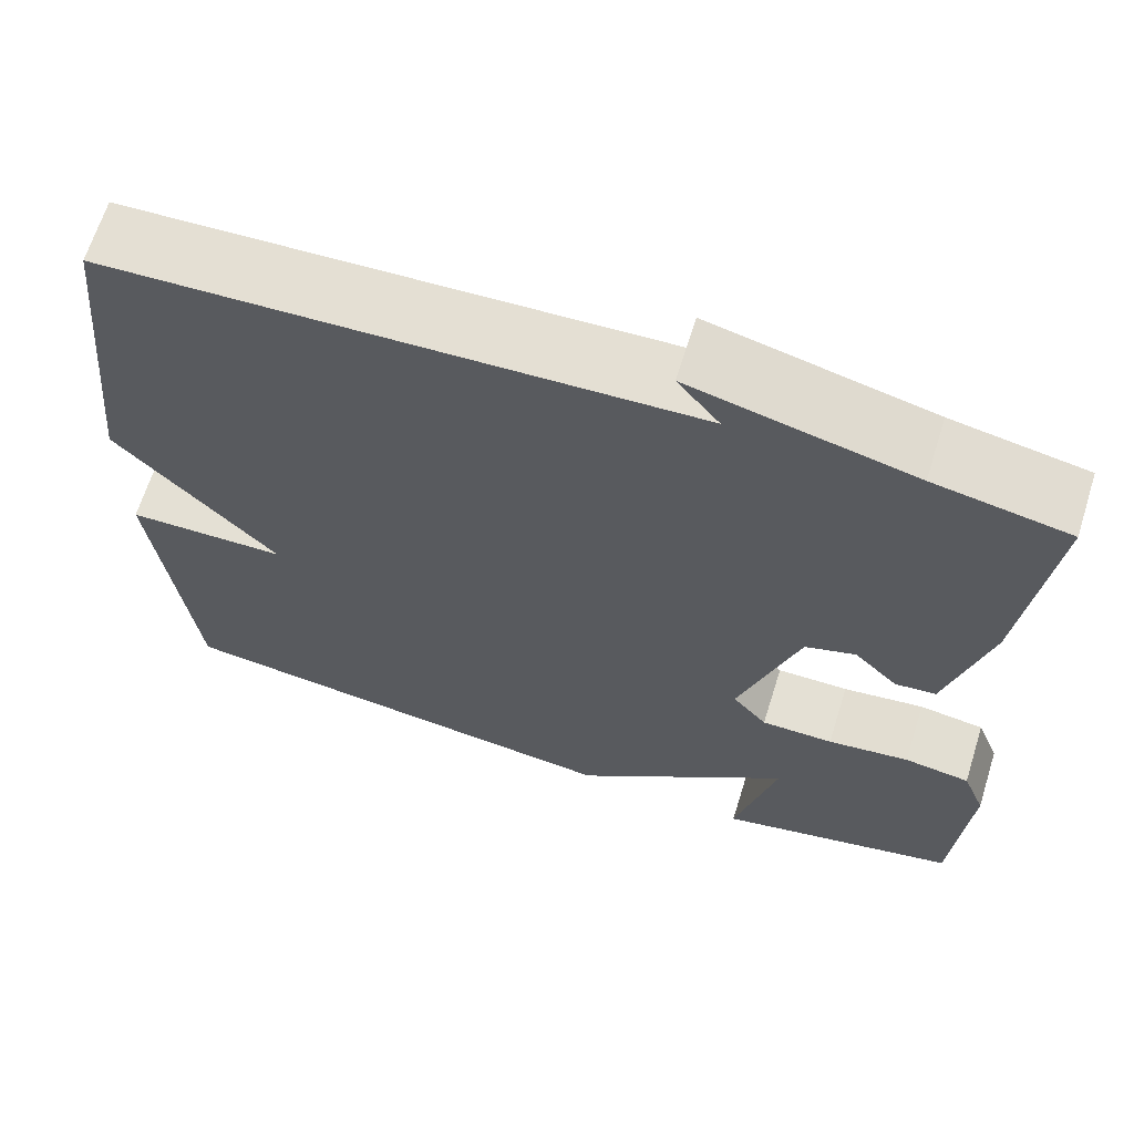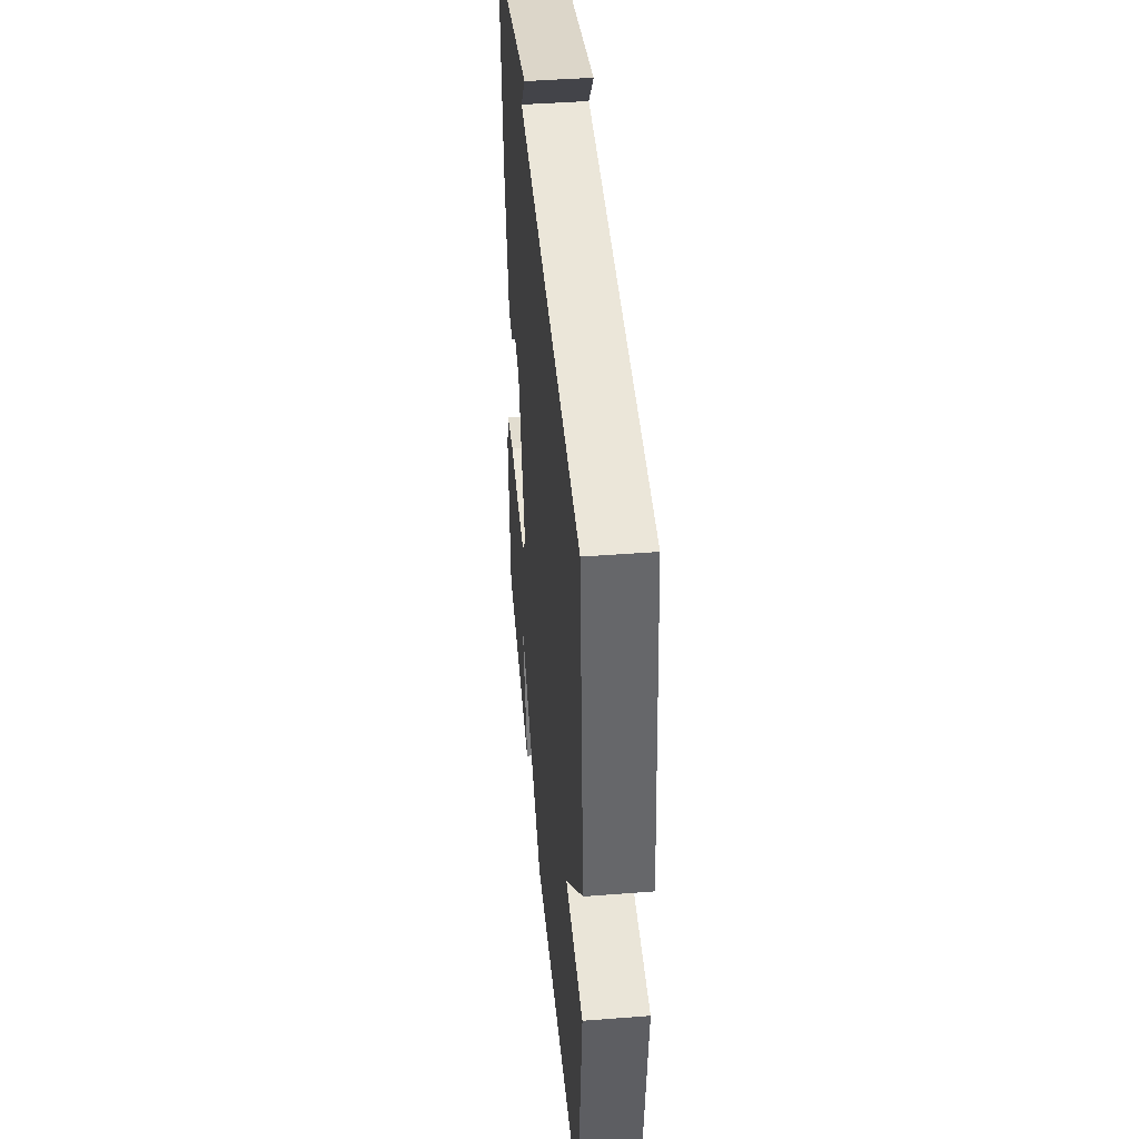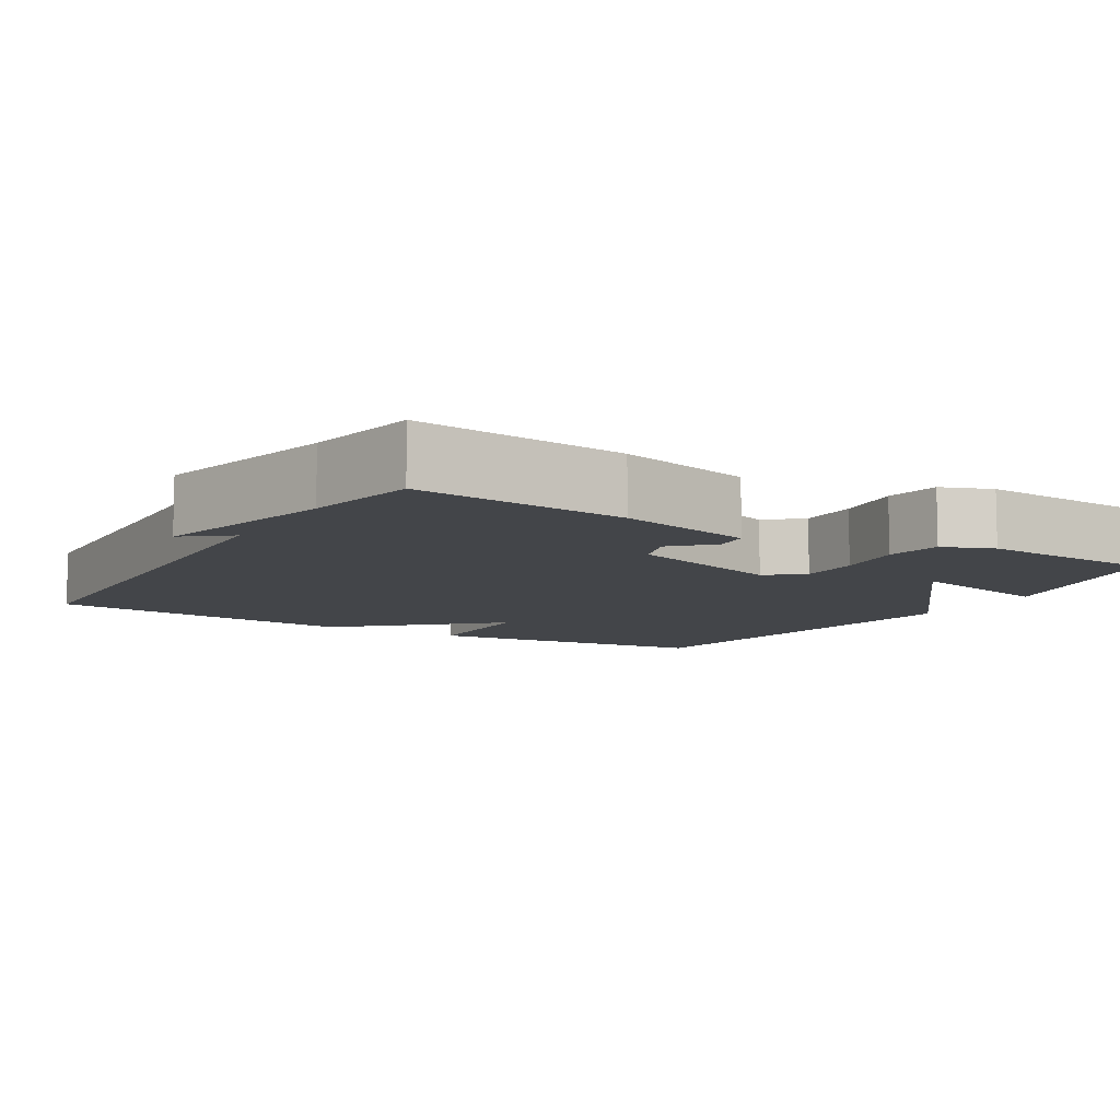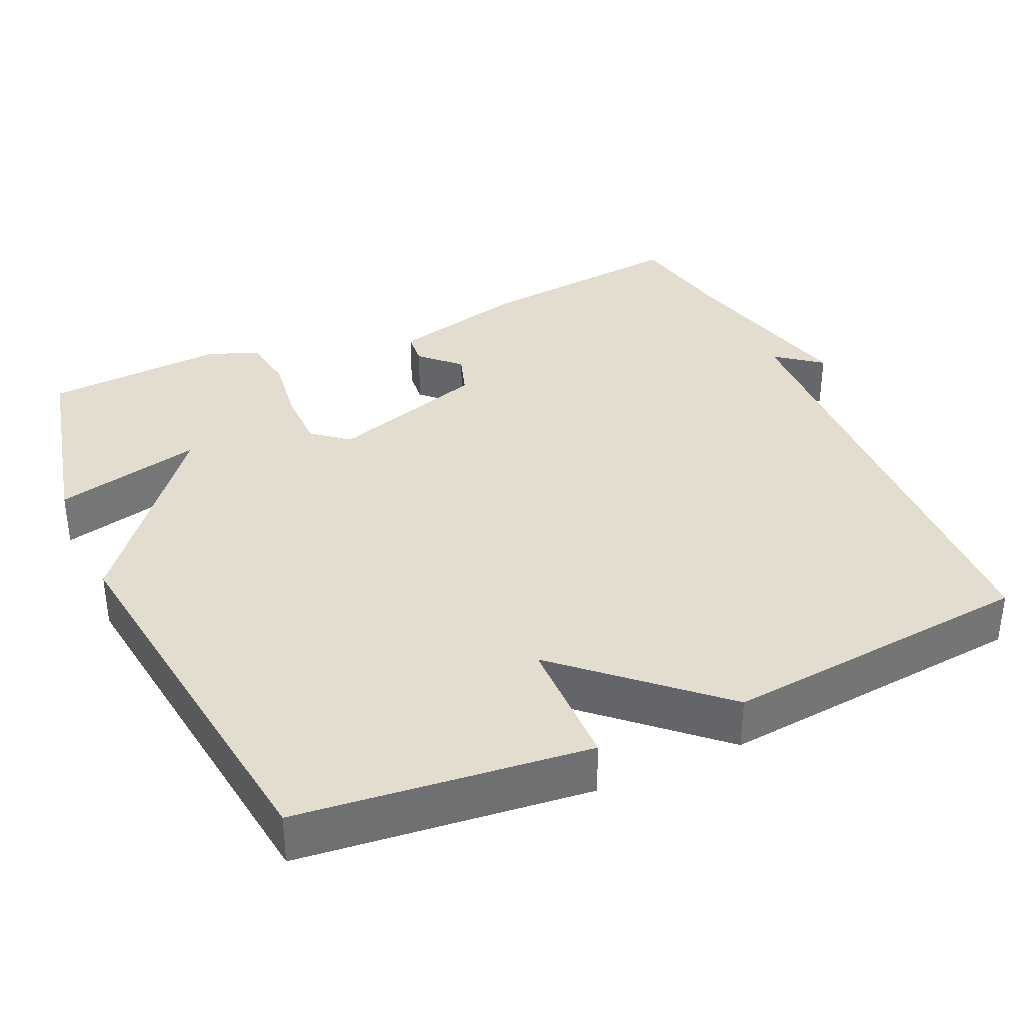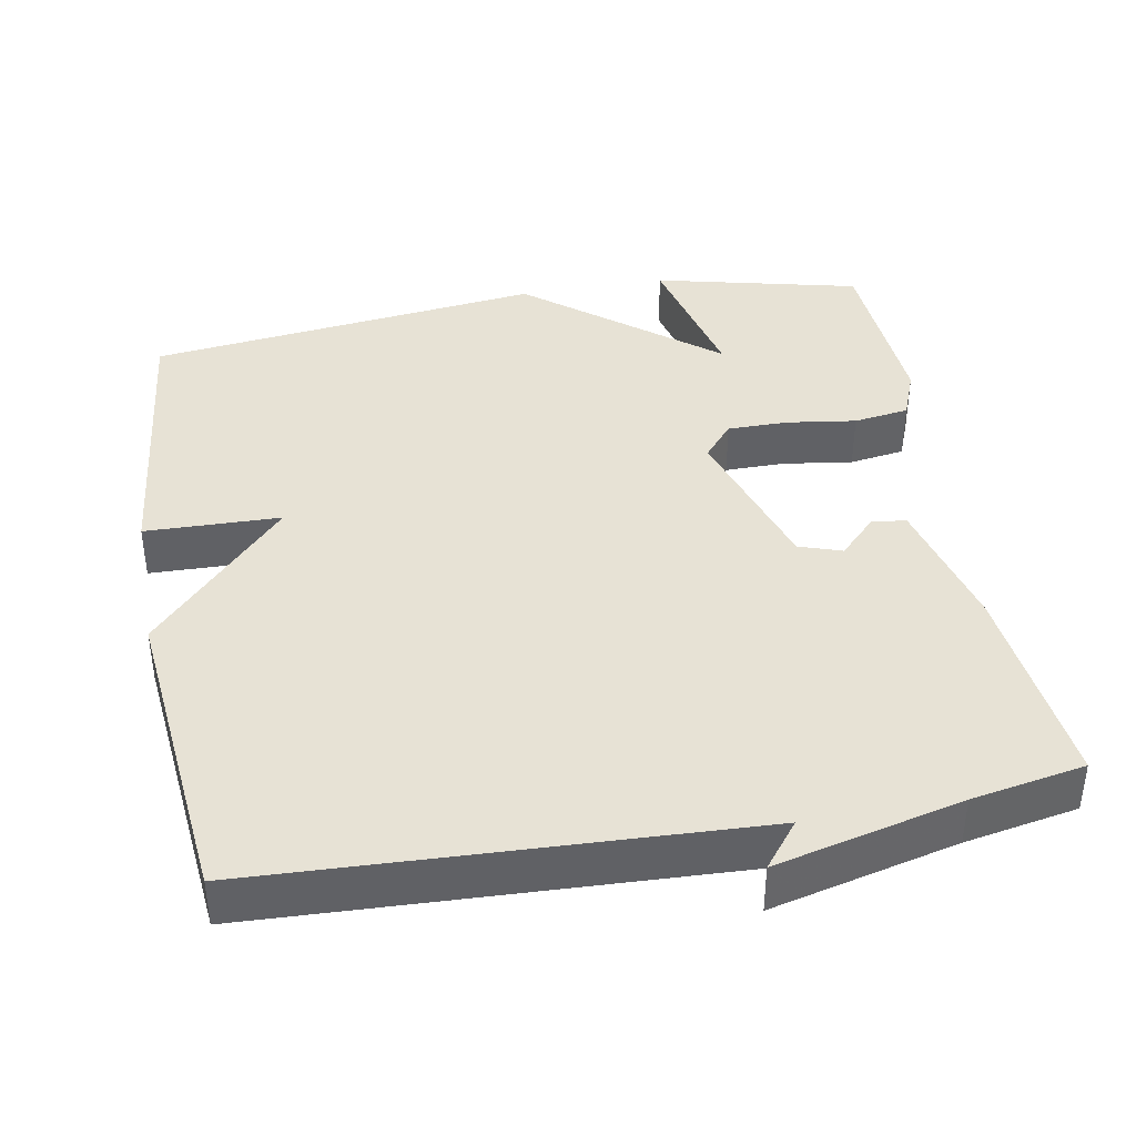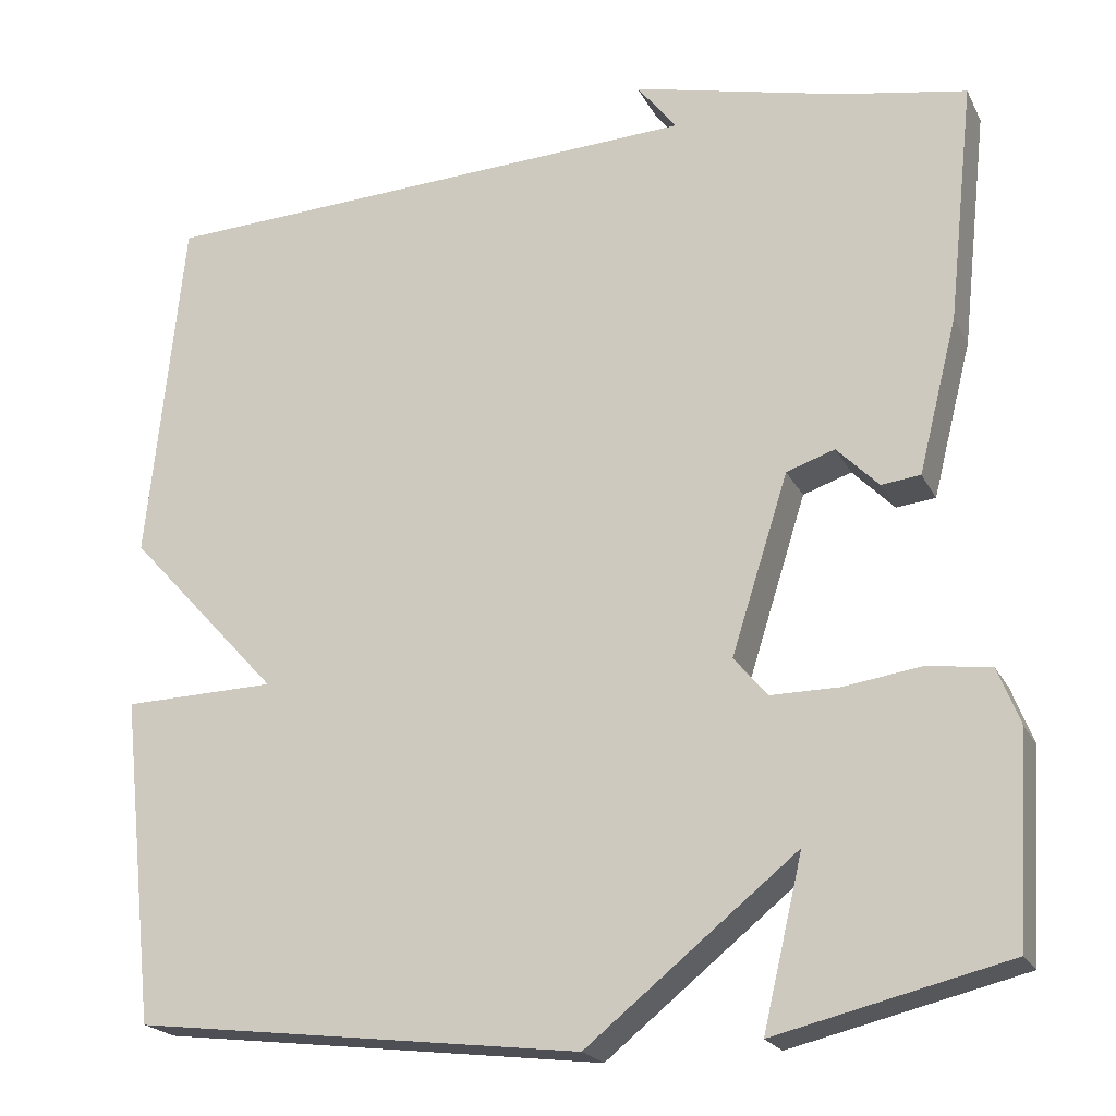
<metadata>
{"format":"obj","ext":"obj","renderer":"f3d","projection":"perspective","resolution":1024,"background":"white","views":[{"elev":66.0,"azim":17.4,"up":"+Z"},{"elev":44.1,"azim":-95.2,"up":"+Z"},{"elev":-8.8,"azim":58.9,"up":"+Y"},{"elev":35.6,"azim":-114.4,"up":"+Y"},{"elev":40.1,"azim":-10.2,"up":"+Y"},{"elev":-21.1,"azim":20.8,"up":"+Z"}]}
</metadata>
<code>
v -0.5 0.07 -0.5
v -0.542 0.07 -0.115
v -0.362 0.07 -0.111
v -0.542 0.07 0.085
v -0.5 0.07 0.5
v 0.15 0.07 0.528
v 0.103 0.07 0.588
v 0.35 0.07 0.528
v 0.5 0.07 0.5
v 0.469 0.07 0.218
v 0.423 0.07 0.036
v 0.377 0.07 0.031
v 0.328 0.07 0.081
v 0.271 0.07 0.062
v 0.204 0.07 -0.148
v 0.243 0.07 -0.195
v 0.324 0.07 -0.195
v 0.416 0.07 -0.182
v 0.49 0.07 -0.193
v 0.516 0.07 -0.26
v 0.5 0.07 -0.5
v 0.227 0.07 -0.565
v 0.274 0.07 -0.367
v 0.027 0.07 -0.565
v -0.5 0 -0.5
v -0.542 0 -0.115
v -0.362 0 -0.111
v -0.542 0 0.085
v -0.5 0 0.5
v 0.15 0 0.528
v 0.103 0 0.588
v 0.35 0 0.528
v 0.5 0 0.5
v 0.469 0 0.218
v 0.423 0 0.036
v 0.377 0 0.031
v 0.328 0 0.081
v 0.271 0 0.062
v 0.204 0 -0.148
v 0.243 0 -0.195
v 0.324 0 -0.195
v 0.416 0 -0.182
v 0.49 0 -0.193
v 0.516 0 -0.26
v 0.5 0 -0.5
v 0.227 0 -0.565
v 0.274 0 -0.367
v 0.027 0 -0.565
f 1 2 3
f 24 1 3
f 23 24 3
f 21 22 23
f 20 21 23
f 19 20 23
f 18 19 23
f 17 18 23
f 16 17 23
f 3 4 5
f 23 3 5
f 16 23 5
f 15 16 5
f 14 15 5 6
f 13 14 6
f 12 13 6
f 11 12 6
f 10 11 6
f 9 10 6
f 8 9 6
f 6 7 8
f 27 26 25
f 27 25 48
f 27 48 47
f 47 46 45
f 47 45 44
f 47 44 43
f 47 43 42
f 47 42 41
f 47 41 40
f 29 28 27
f 29 27 47
f 29 47 40
f 29 40 39
f 30 29 39 38
f 30 38 37
f 30 37 36
f 30 36 35
f 30 35 34
f 30 34 33
f 30 33 32
f 32 31 30
f 1 25 26 2
f 2 26 27 3
f 3 27 28 4
f 4 28 29 5
f 5 29 30 6
f 6 30 31 7
f 7 31 32 8
f 8 32 33 9
f 9 33 34 10
f 10 34 35 11
f 11 35 36 12
f 12 36 37 13
f 13 37 38 14
f 14 38 39 15
f 15 39 40 16
f 16 40 41 17
f 17 41 42 18
f 18 42 43 19
f 19 43 44 20
f 20 44 45 21
f 21 45 46 22
f 22 46 47 23
f 23 47 48 24
f 24 48 25 1

</code>
